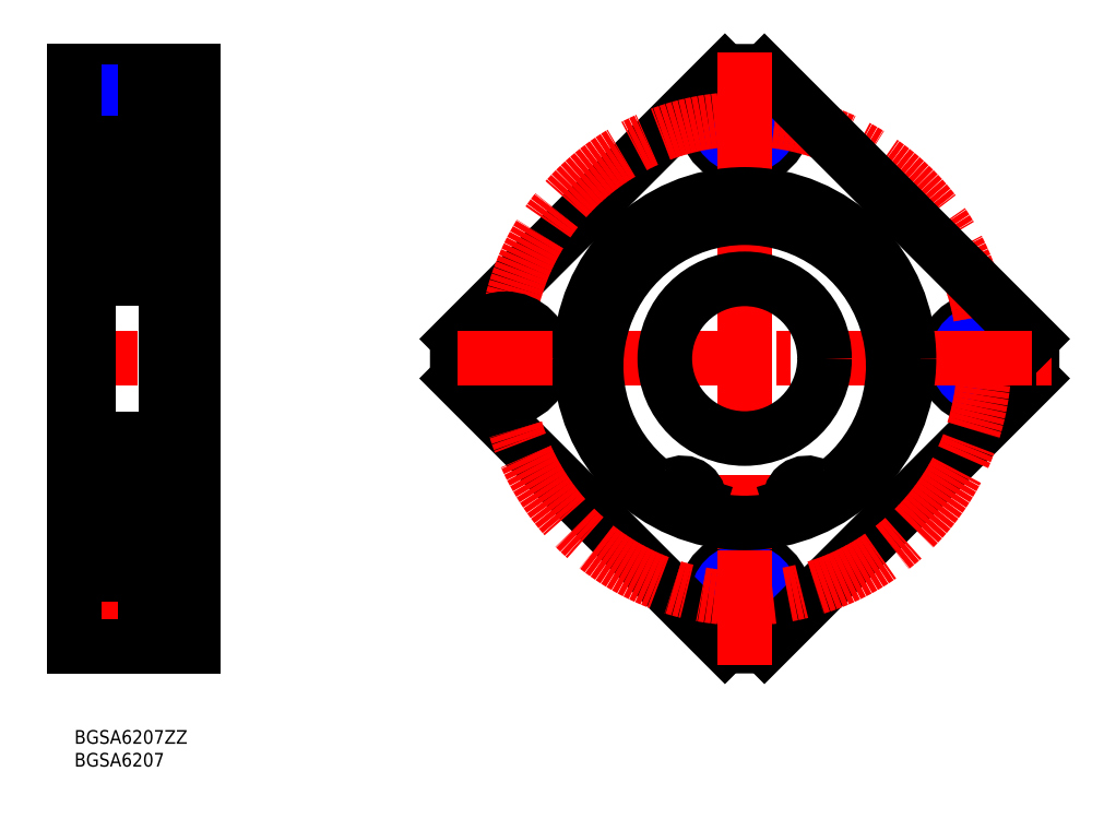
<metadata>
{"format":"dxf","ext":"dxf","renderer":"ezdxf+matplotlib","layout":"modelspace","background":"white","min_lineweight":24,"dpi":150}
</metadata>
<code>
0
SECTION
2
ENTITIES
0
INSERT
8
MSM_CONTINUOUS
2
*U4
10
0
20
0
30
0
0
INSERT
8
MSM_CONTINUOUS
2
*U5
10
0
20
0
30
0
0
LINE
8
MSM_CONTINUOUS
10
0
20
105
30
0
11
3
21
105
31
0
0
LINE
8
MSM_CONTINUOUS
10
0
20
136
30
0
11
26
21
136
31
0
0
LINE
8
MSM_CENTER
10
-2
20
125.5
30
0
11
28
21
125.5
31
0
0
LINE
8
MSM_NARROW
10
0
20
119.5
30
0
11
15.5
21
119.5
31
0
0
LINE
8
MSM_CONTINUOUS
10
0
20
130.8
30
0
11
15.5
21
130.8
31
0
0
LINE
8
MSM_NARROW
10
0
20
131.5
30
0
11
15.5
21
131.5
31
0
0
LINE
8
MSM_CONTINUOUS
10
0
20
120.2
30
0
11
15.5
21
120.2
31
0
0
CIRCLE
8
MSM_CONTINUOUS
10
146.8
20
20.5
30
0
40
8.75
0
CIRCLE
8
MSM_CONTINUOUS
10
199.3
20
73
30
0
40
8.75
0
CIRCLE
8
MSM_CONTINUOUS
10
199.3
20
73
30
0
40
5.25
0
CIRCLE
8
MSM_NARROW
10
199.3
20
73
30
0
40
6
0
CIRCLE
8
MSM_CONTINUOUS
10
146.8
20
20.5
30
0
40
5.25
0
CIRCLE
8
MSM_NARROW
10
146.8
20
20.5
30
0
40
6
0
LINE
8
MSM_CONTINUOUS
10
151.1
20
10.15
30
0
11
209.6
21
68.68
31
0
0
ARC
8
MSM_CONTINUOUS
10
146.8
20
73
30
0
40
63
50
266.1
51
273.9
0
ARC
8
MSM_CONTINUOUS
10
146.8
20
73
30
0
40
63
50
356.1
51
3.935
0
CIRCLE
8
MSM_CONTINUOUS
10
146.8
20
125.5
30
0
40
8.75
0
CIRCLE
8
MSM_CONTINUOUS
10
146.8
20
125.5
30
0
40
5.25
0
CIRCLE
8
MSM_NARROW
10
146.8
20
125.5
30
0
40
6
0
ARC
8
MSM_CONTINUOUS
10
146.8
20
73
30
0
40
63
50
86.06
51
93.94
0
CIRCLE
8
MSM_CONTINUOUS
10
94.28
20
73
30
0
40
5.25
0
CIRCLE
8
MSM_NARROW
10
94.28
20
73
30
0
40
6
0
ARC
8
MSM_CONTINUOUS
10
146.8
20
73
30
0
40
63
50
176.1
51
183.9
0
LINE
8
MSM_CONTINUOUS
10
22.7
20
37
30
0
11
26
21
37
31
0
0
LINE
8
MSM_CONTINUOUS
10
0
20
41
30
0
11
3
21
41
31
0
0
LINE
8
MSM_NARROW
10
0
20
26.5
30
0
11
15.5
21
26.5
31
0
0
LINE
8
MSM_CONTINUOUS
10
0
20
15.25
30
0
11
15.5
21
15.25
31
0
0
LINE
8
MSM_NARROW
10
0
20
14.5
30
0
11
15.5
21
14.5
31
0
0
LINE
8
MSM_CENTER
10
-2
20
20.5
30
0
11
28
21
20.5
31
0
0
LINE
8
MSM_CONTINUOUS
10
0
20
25.75
30
0
11
15.5
21
25.75
31
0
0
LINE
8
MSM_CONTINUOUS
10
0
20
10
30
0
11
26
21
10
31
0
0
LINE
8
MSM_CENTER
10
-2
20
73
30
0
11
28
21
73
31
0
0
LINE
8
MSM_CONTINUOUS
10
15.5
20
116.8
30
0
11
26
21
116.8
31
0
0
LINE
8
MSM_CONTINUOUS
10
15.5
20
116.8
30
0
11
15.5
21
134.2
31
0
0
LINE
8
MSM_CONTINUOUS
10
15.5
20
134.2
30
0
11
26
21
134.2
31
0
0
LINE
8
MSM_CONTINUOUS
10
22.7
20
109
30
0
11
26
21
109
31
0
0
LINE
8
MSM_CONTINUOUS
10
142.5
20
10.15
30
0
11
83.93
21
68.68
31
0
0
LINE
8
MSM_CONTINUOUS
10
83.93
20
77.32
30
0
11
142.5
21
135.9
31
0
0
LINE
8
MSM_CENTER
10
83.78
20
73
30
0
11
214
21
73
31
0
0
CIRCLE
8
MSM_CENTER
10
146.8
20
73
30
0
40
52.5
0
LINE
8
MSM_CONTINUOUS
10
26
20
136
30
0
11
26
21
10
31
0
0
LINE
8
MSM_CONTINUOUS
10
3
20
38.1
30
0
11
3
21
107.9
31
0
0
LINE
8
MSM_CONTINUOUS
10
0
20
10
30
0
11
0
21
136
31
0
0
LINE
8
MSM_CONTINUOUS
10
151.1
20
135.9
30
0
11
209.6
21
77.32
31
0
0
LINE
8
MSM_CENTER
10
146.8
20
5.825
30
0
11
146.8
21
140.2
31
0
0
LINE
8
MSM_CONTINUOUS
10
15.5
20
11.75
30
0
11
26
21
11.75
31
0
0
LINE
8
MSM_CONTINUOUS
10
15.5
20
29.25
30
0
11
15.5
21
11.75
31
0
0
LINE
8
MSM_CONTINUOUS
10
15.5
20
29.25
30
0
11
26
21
29.25
31
0
0
CIRCLE
8
MSM_CONTINUOUS
10
94.28
20
73
30
0
40
8.75
0
LINE
8
MSM_CENTER
10
94.28
20
73
30
0
11
104.8
21
73
31
0
0
LINE
8
MSM_CENTER
10
94.28
20
73
30
0
11
83.78
21
73
31
0
0
LINE
8
MSM_CENTER
10
146.8
20
73
30
0
11
146.8
21
5
31
0
0
LINE
8
MSM_CENTER
10
146.8
20
73
30
0
11
146.8
21
141
31
0
0
LINE
8
MSM_CENTER
10
146.8
20
125.5
30
0
11
146.8
21
115
31
0
0
LINE
8
MSM_CENTER
10
146.8
20
125.5
30
0
11
146.8
21
136
31
0
0
LINE
8
MSM_CENTER
10
146.8
20
20.5
30
0
11
146.8
21
31
31
0
0
LINE
8
MSM_CENTER
10
146.8
20
20.5
30
0
11
146.8
21
10
31
0
0
LINE
8
MSM_CENTER
10
199.3
20
73
30
0
11
188.8
21
73
31
0
0
LINE
8
MSM_CENTER
10
199.3
20
73
30
0
11
209.8
21
73
31
0
0
LINE
8
MSM_CONTINUOUS
10
3.782
20
103.2
30
0
11
8.42
21
103.2
31
0
0
ARC
8
MSM_CONTINUOUS
10
4.1
20
107.9
30
0
40
1.1
50
90
51
180
0
ARC
8
MSM_CONTINUOUS
10
18.9
20
107.9
30
0
40
1.1
50
0
51
90
0
LINE
8
MSM_CONTINUOUS
10
14.58
20
103.2
30
0
11
19.22
21
103.2
31
0
0
LINE
8
MSM_CONTINUOUS
10
19.22
20
103.2
30
0
11
19.22
21
104.3
31
0
0
LINE
8
MSM_CONTINUOUS
10
19.22
20
104.3
30
0
11
20
21
104.3
31
0
0
LINE
8
MSM_CONTINUOUS
10
19.22
20
96.5
30
0
11
14.79
21
96.5
31
0
0
LINE
8
MSM_CONTINUOUS
10
4.1
20
90.5
30
0
11
18.9
21
90.5
31
0
0
ARC
8
MSM_CONTINUOUS
10
4.1
20
91.6
30
0
40
1.1
50
180
51
270
0
ARC
8
MSM_CONTINUOUS
10
18.9
20
91.6
30
0
40
1.1
50
270
51
0
0
LINE
8
MSM_CONTINUOUS
10
8.209
20
96.5
30
0
11
3.782
21
96.5
31
0
0
LINE
8
MSM_CONTINUOUS
10
3.782
20
96.5
30
0
11
3.782
21
95.4
31
0
0
LINE
8
MSM_CONTINUOUS
10
19.22
20
95.4
30
0
11
19.22
21
96.5
31
0
0
LINE
8
MSM_CONTINUOUS
10
19.22
20
95.4
30
0
11
20
21
95.4
31
0
0
LINE
8
MSM_CONTINUOUS
10
3.782
20
96.5
30
0
11
3.782
21
103.2
31
0
0
LINE
8
MSM_CONTINUOUS
10
3.782
20
104.3
30
0
11
3
21
104.3
31
0
0
LINE
8
MSM_CONTINUOUS
10
3
20
95.4
30
0
11
3.782
21
95.4
31
0
0
LINE
8
MSM_CONTINUOUS
10
3.196
20
95.4
30
0
11
3.196
21
104.3
31
0
0
LINE
8
MSM_CONTINUOUS
10
19.22
20
103.2
30
0
11
19.22
21
96.5
31
0
0
LINE
8
MSM_CONTINUOUS
10
19.8
20
104.3
30
0
11
19.8
21
95.4
31
0
0
LINE
8
MSM_CONTINUOUS
10
3.196
20
104.3
30
0
11
3.782
21
95.4
31
0
0
LINE
8
MSM_CONTINUOUS
10
3.782
20
104.3
30
0
11
3.196
21
95.4
31
0
0
LINE
8
MSM_CONTINUOUS
10
19.22
20
104.3
30
0
11
19.8
21
95.4
31
0
0
LINE
8
MSM_CONTINUOUS
10
19.8
20
104.3
30
0
11
19.22
21
95.4
31
0
0
LINE
8
MSM_CONTINUOUS
10
3.782
20
104.3
30
0
11
3.782
21
103.2
31
0
0
LINE
8
MSM_CONTINUOUS
10
3.782
20
42.8
30
0
11
8.42
21
42.8
31
0
0
ARC
8
MSM_CONTINUOUS
10
4.1
20
38.1
30
0
40
1.1
50
180
51
270
0
ARC
8
MSM_CONTINUOUS
10
18.9
20
38.1
30
0
40
1.1
50
270
51
0
0
LINE
8
MSM_CONTINUOUS
10
14.58
20
42.8
30
0
11
19.22
21
42.8
31
0
0
LINE
8
MSM_CONTINUOUS
10
19.22
20
42.8
30
0
11
19.22
21
41.67
31
0
0
LINE
8
MSM_CONTINUOUS
10
19.22
20
41.67
30
0
11
20
21
41.67
31
0
0
LINE
8
MSM_CONTINUOUS
10
19.22
20
49.5
30
0
11
14.79
21
49.5
31
0
0
LINE
8
MSM_CONTINUOUS
10
4.1
20
55.5
30
0
11
18.9
21
55.5
31
0
0
ARC
8
MSM_CONTINUOUS
10
4.1
20
54.4
30
0
40
1.1
50
90
51
180
0
ARC
8
MSM_CONTINUOUS
10
18.9
20
54.4
30
0
40
1.1
50
0
51
90
0
LINE
8
MSM_CONTINUOUS
10
8.209
20
49.5
30
0
11
3.782
21
49.5
31
0
0
LINE
8
MSM_CONTINUOUS
10
3.782
20
49.5
30
0
11
3.782
21
50.6
31
0
0
LINE
8
MSM_CONTINUOUS
10
19.22
20
50.6
30
0
11
19.22
21
49.5
31
0
0
LINE
8
MSM_CONTINUOUS
10
19.22
20
50.6
30
0
11
20
21
50.6
31
0
0
LINE
8
MSM_CONTINUOUS
10
3.782
20
49.5
30
0
11
3.782
21
42.8
31
0
0
LINE
8
MSM_CONTINUOUS
10
3.782
20
41.67
30
0
11
3
21
41.67
31
0
0
LINE
8
MSM_CONTINUOUS
10
3
20
50.6
30
0
11
3.782
21
50.6
31
0
0
LINE
8
MSM_CONTINUOUS
10
3.196
20
50.6
30
0
11
3.196
21
41.67
31
0
0
LINE
8
MSM_CONTINUOUS
10
19.22
20
42.8
30
0
11
19.22
21
49.5
31
0
0
LINE
8
MSM_CONTINUOUS
10
19.8
20
41.67
30
0
11
19.8
21
50.6
31
0
0
LINE
8
MSM_CONTINUOUS
10
3.196
20
41.67
30
0
11
3.782
21
50.6
31
0
0
LINE
8
MSM_CONTINUOUS
10
3.782
20
41.67
30
0
11
3.196
21
50.6
31
0
0
LINE
8
MSM_CONTINUOUS
10
19.22
20
41.67
30
0
11
19.8
21
50.6
31
0
0
LINE
8
MSM_CONTINUOUS
10
19.8
20
41.67
30
0
11
19.22
21
50.6
31
0
0
LINE
8
MSM_CONTINUOUS
10
3.782
20
41.67
30
0
11
3.782
21
42.8
31
0
0
LINE
8
MSM_CONTINUOUS
10
20
20
110.5
30
0
11
20
21
35.5
31
0
0
LINE
8
MSM_CONTINUOUS
10
22.5
20
110.5
30
0.75
11
22.5
21
37.96
31
0.75
0
LINE
8
MSM_CONTINUOUS
10
22.7
20
110.5
30
0
11
22.7
21
35.5
31
0
0
LINE
8
MSM_CONTINUOUS
10
20
20
103.9
30
1.25
11
22.5
21
103.9
31
1.25
0
LINE
8
MSM_CONTINUOUS
10
20
20
110.5
30
1.25
11
22.7
21
110.5
31
1.25
0
LINE
8
MSM_CONTINUOUS
10
20
20
45.78
30
1.25
11
22.5
21
45.78
31
1.25
0
LINE
8
MSM_CONTINUOUS
10
20
20
37.96
30
1.25
11
22.5
21
37.96
31
1.25
0
LINE
8
MSM_CONTINUOUS
10
20
20
35.5
30
1.25
11
22.7
21
35.5
31
1.25
0
ARC
8
MSM_CONTINUOUS
10
146.8
20
71.35
30
0
40
32.55
50
307.3
51
232.7
0
CIRCLE
8
MSM_CONTINUOUS
10
146.8
20
73
30
0
40
36
0
CIRCLE
8
MSM_CONTINUOUS
10
146.8
20
73
30
0
40
17.5
0
ARC
8
MSM_CONTINUOUS
10
133.9
20
40.46
30
0
40
2.5
50
316.7
51
342.5
0
LINE
8
MSM_CONTINUOUS
10
136.7
20
40.96
30
0
11
136.3
21
39.71
31
0
0
ARC
8
MSM_CONTINUOUS
10
133.1
20
42.08
30
0
40
3.7
50
342.5
51
121.2
0
ARC
8
MSM_CONTINUOUS
10
129.3
20
48.41
30
0
40
3.7
50
232.7
51
301.2
0
CIRCLE
8
MSM_CONTINUOUS
10
133.1
20
42.08
30
0
40
1.25
0
ARC
8
MSM_CONTINUOUS
10
164.3
20
48.41
30
0
40
3.7
50
238.8
51
307.3
0
ARC
8
MSM_CONTINUOUS
10
160.4
20
42.08
30
0
40
3.7
50
58.75
51
197.5
0
LINE
8
MSM_CONTINUOUS
10
157.3
20
39.71
30
0
11
156.9
21
40.96
31
0
0
ARC
8
MSM_CONTINUOUS
10
159.7
20
40.46
30
0
40
2.5
50
197.5
51
223.3
0
CIRCLE
8
MSM_CONTINUOUS
10
160.4
20
42.08
30
0
40
1.25
0
CIRCLE
8
MSM_CONTINUOUS
10
11.5
20
99.75
30
0
40
4.625
0
CIRCLE
8
MSM_CONTINUOUS
10
11.5
20
46.25
30
0
40
4.625
0
LINE
8
MSM_CONTINUOUS
10
4.1
20
109
30
0
11
20
21
109
31
0
0
LINE
8
MSM_CONTINUOUS
10
4.1
20
37
30
0
11
20
21
37
31
0
0
ENDSEC
0
EOF

</code>
